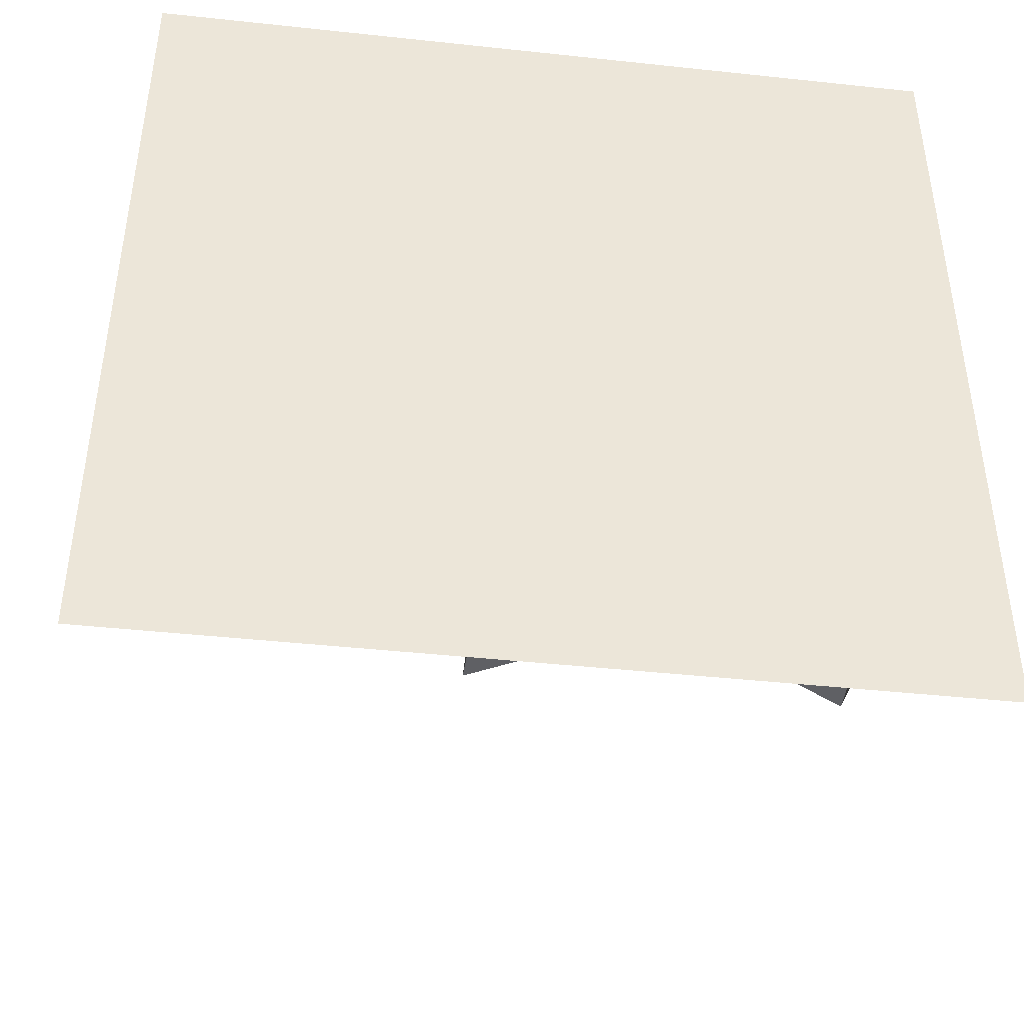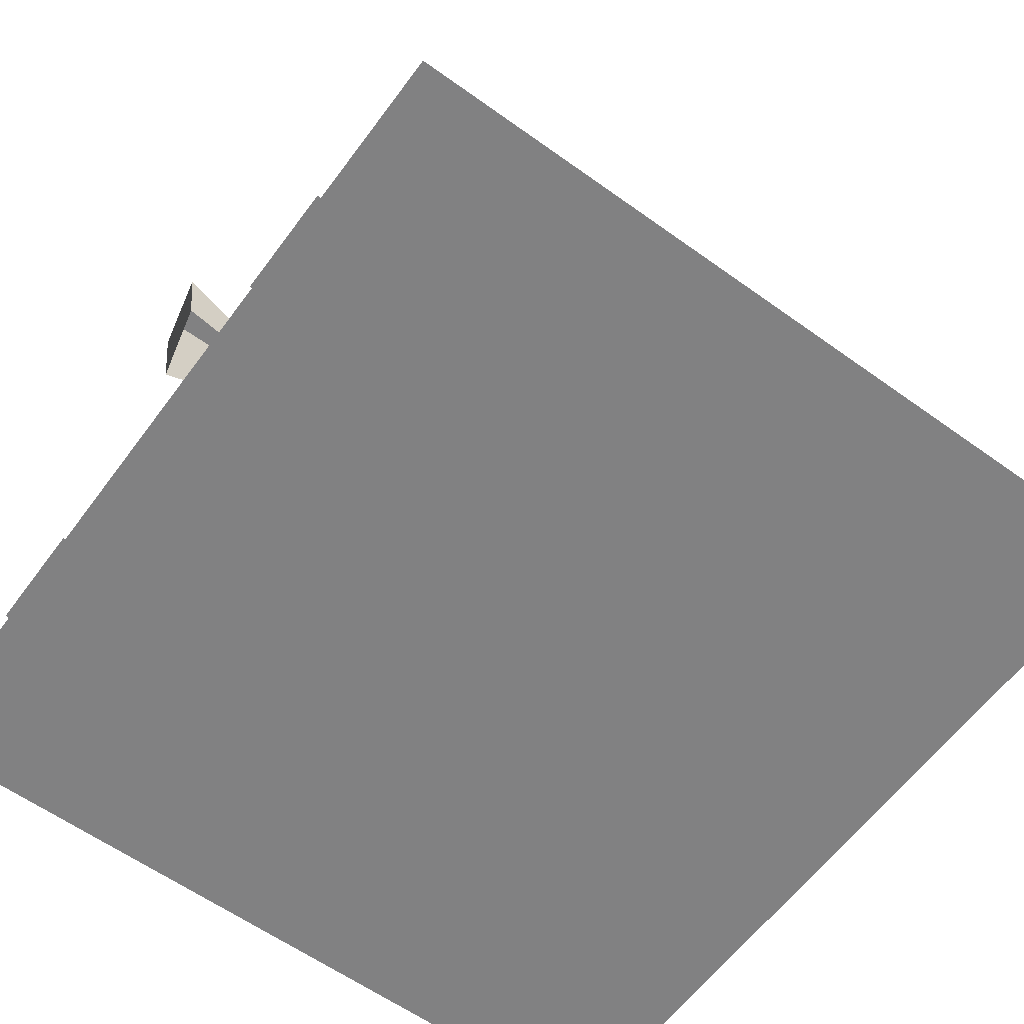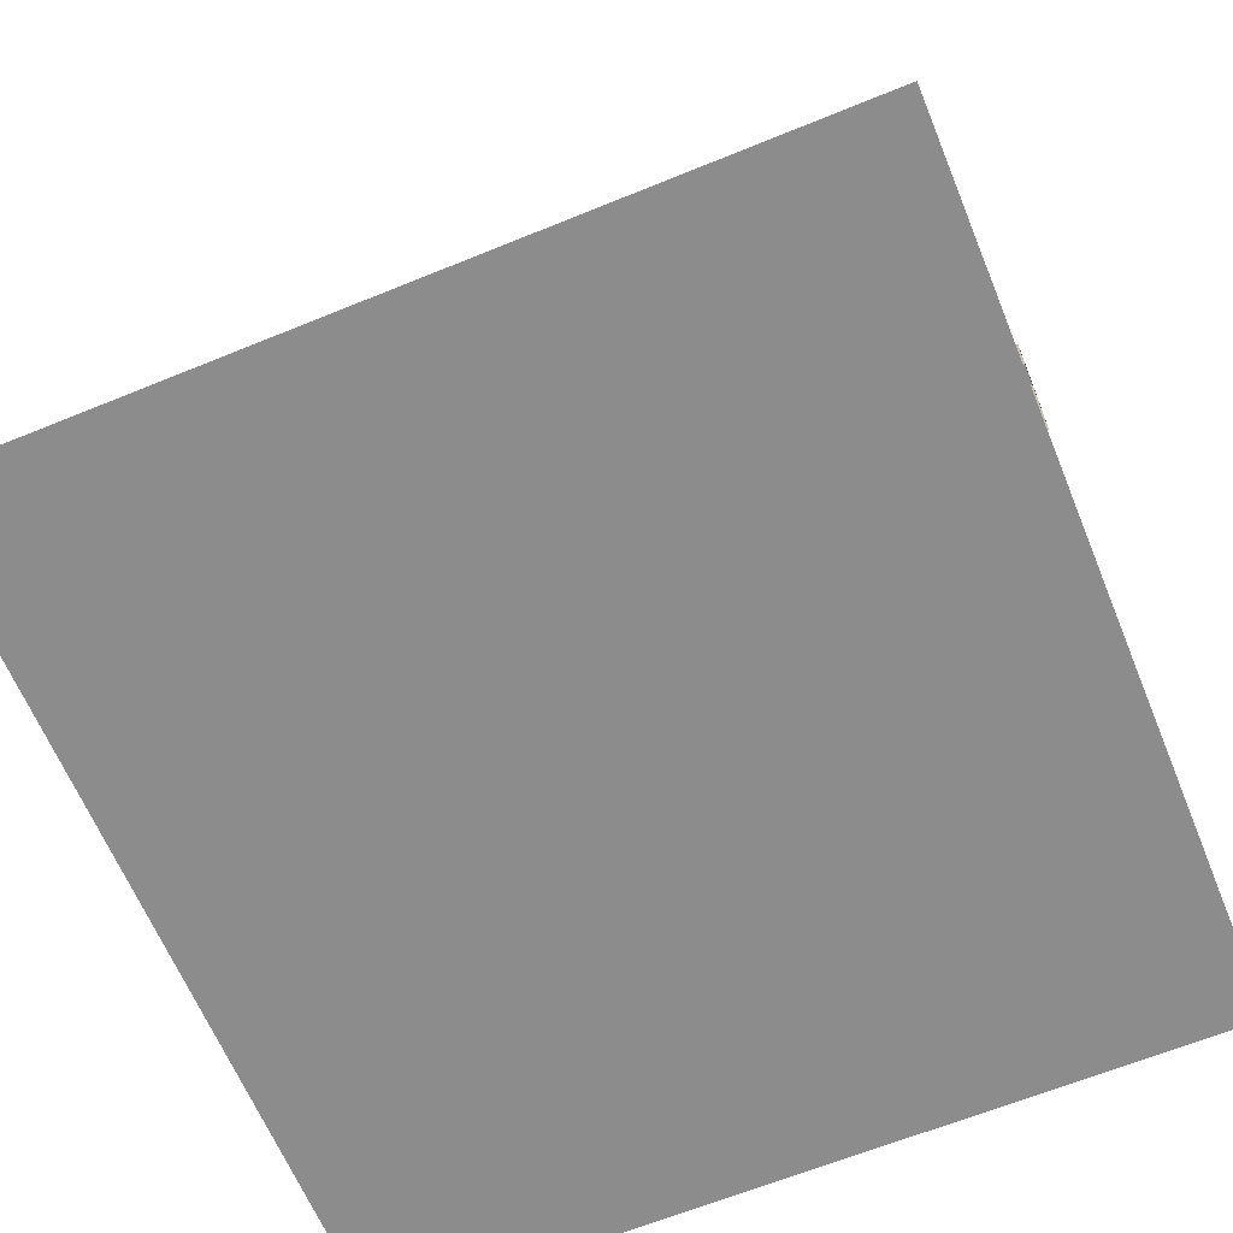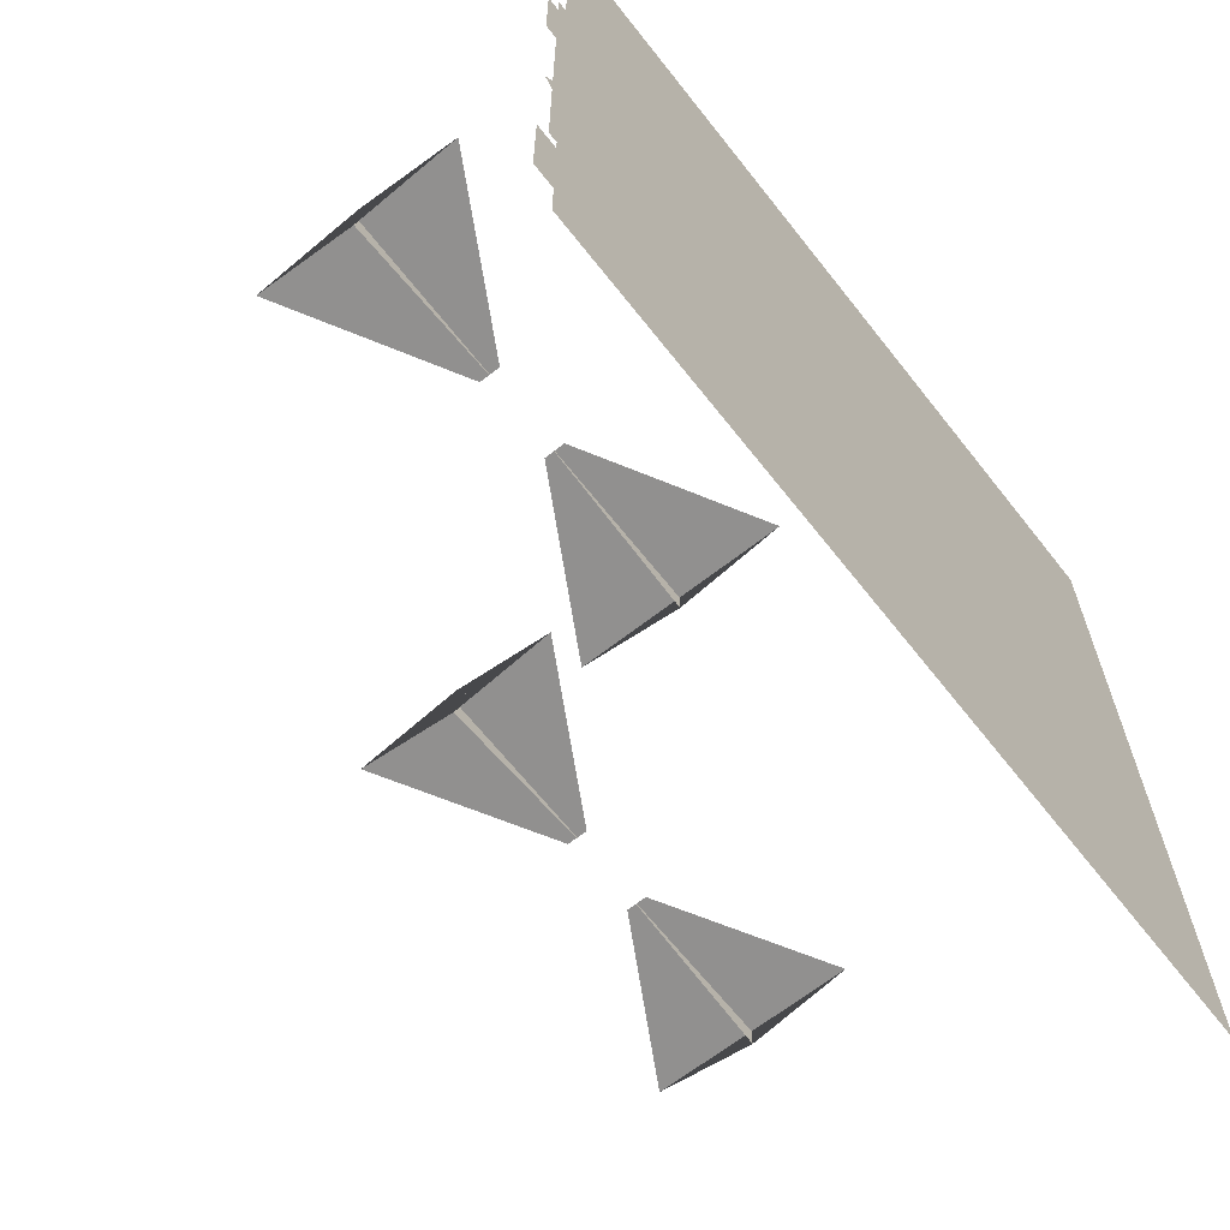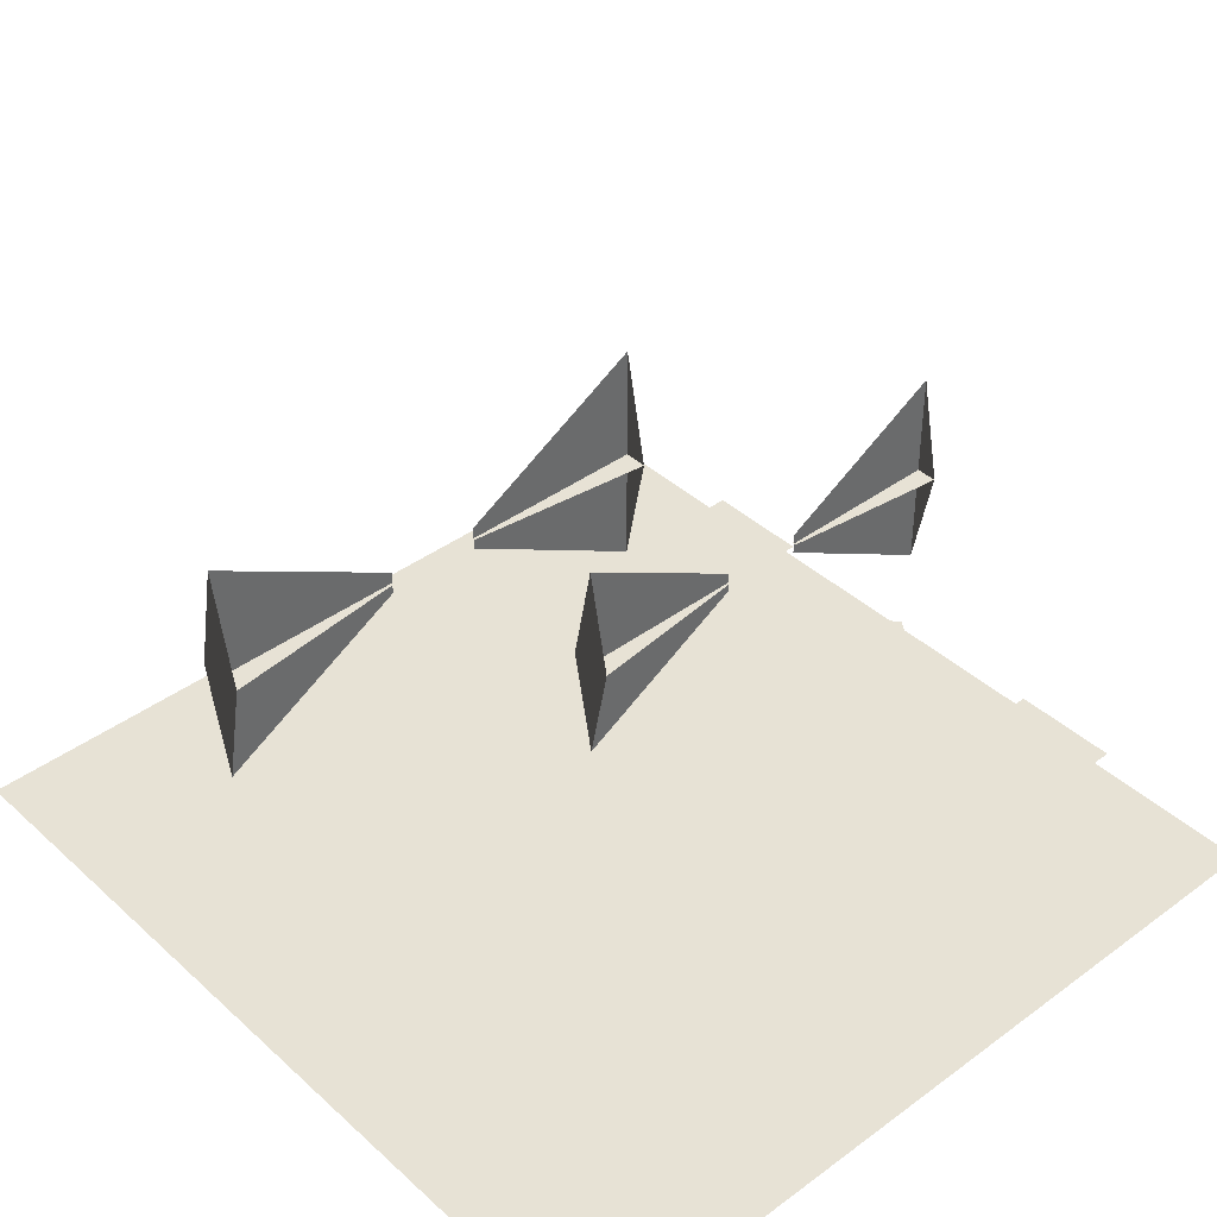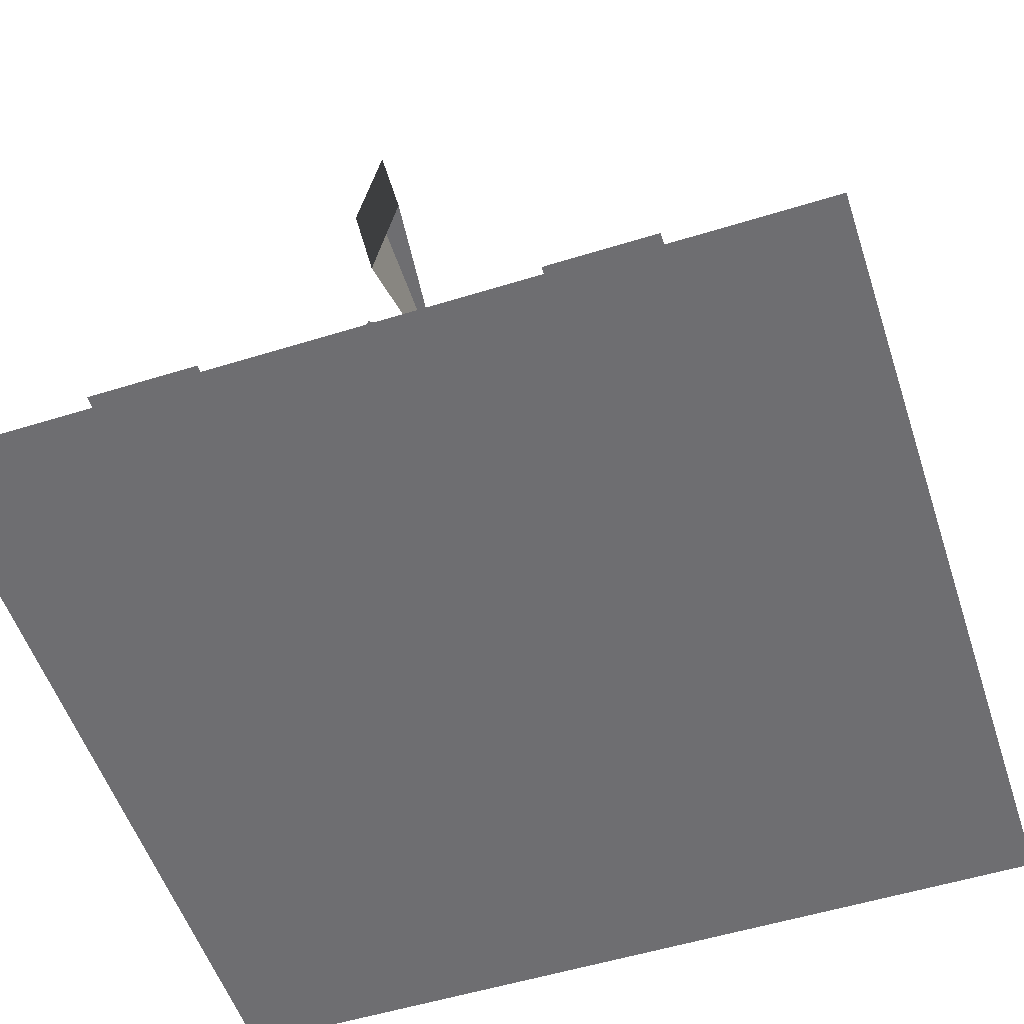
<metadata>
{"format":"obj","ext":"obj","renderer":"f3d","projection":"perspective","resolution":1024,"background":"white","views":[{"elev":-43.7,"azim":172.8,"up":"+Y"},{"elev":-60.4,"azim":143.7,"up":"+Z"},{"elev":-64.2,"azim":-157.6,"up":"+Z"},{"elev":-65.7,"azim":128.2,"up":"+Y"},{"elev":40.2,"azim":-42.1,"up":"+Z"},{"elev":-54.4,"azim":108.2,"up":"+Z"}]}
</metadata>
<code>
v 0 0 0
v 0.2 0 0
v 0.2 0.2 0
v 0 0.2 0
v 0.2 0.4 0
v 0 0.4 0
v 0.2 0.6 0
v 0 0.6 0
v 0.2 0.8 0
v 0 0.8 0
v 0.2 1 0
v 0 1 0
v 0 -0.2 0
v 0.2 -0.2 0
v 0 -0.4 0
v 0.2 -0.4 0
v 0 -0.6 0
v 0.2 -0.6 0
v 0 -0.8 0
v 0.2 -0.8 0
v 0 -1 0
v 0.2 -1 0
v 0.4 0 0
v 0.4 0.2 0
v 0.4 0.4 0
v 0.4 0.6 0
v 0.4 0.8 0
v 0.4 1 0
v 0.4 -0.2 0
v 0.4 -0.4 0
v 0.4 -0.6 0
v 0.4 -0.8 0
v 0.4 -1 0
v 0.6 0 0
v 0.6 0.2 0
v 0.6 0.4 0
v 0.6 0.6 0
v 0.6 0.8 0
v 0.6 1 0
v 0.6 -0.2 0
v 0.6 -0.4 0
v 0.6 -0.6 0
v 0.6 -0.8 0
v 0.6 -1 0
v 0.8 0 0
v 0.8 0.2 0
v 0.8 0.4 0
v 0.8 0.6 0
v 0.8 0.8 0
v 0.8 1 0
v 0.8 -0.2 0
v 0.8 -0.4 0
v 0.8 -0.6 0
v 0.8 -0.8 0
v 0.8 -1 0
v 1 0 0
v 1 0.2 0
v 1 0.4 0
v 1 0.6 0
v 1 0.8 0
v 1 1 0
v 1 -0.2 0
v 1 -0.4 0
v 1 -0.6 0
v 1 -0.8 0
v 1 -1 0
v 0.1 0 0
v -0.1 0 0
v -0.1 -0.2 0
v 0.1 -0.2 0
v -0.1 -0.4 0
v 0.1 -0.4 0
v -0.1 -0.6 0
v 0.1 -0.6 0
v -0.1 -0.8 0
v 0.1 -0.8 0
v -0.1 -1 0
v 0.1 -1 0
v 0.1 0.2 0
v -0.1 0.2 0
v 0.1 0.4 0
v -0.1 0.4 0
v 0.1 0.6 0
v -0.1 0.6 0
v 0.1 0.8 0
v -0.1 0.8 0
v 0.1 1 0
v -0.1 1 0
v -0.3 0 0
v -0.3 -0.2 0
v -0.3 -0.4 0
v -0.3 -0.6 0
v -0.3 -0.8 0
v -0.3 -1 0
v -0.3 0.2 0
v -0.3 0.4 0
v -0.3 0.6 0
v -0.3 0.8 0
v -0.3 1 0
v -0.5 0 0
v -0.5 -0.2 0
v -0.5 -0.4 0
v -0.5 -0.6 0
v -0.5 -0.8 0
v -0.5 -1 0
v -0.5 0.2 0
v -0.5 0.4 0
v -0.5 0.6 0
v -0.5 0.8 0
v -0.5 1 0
v -0.7 0 0
v -0.7 -0.2 0
v -0.7 -0.4 0
v -0.7 -0.6 0
v -0.7 -0.8 0
v -0.7 -1 0
v -0.7 0.2 0
v -0.7 0.4 0
v -0.7 0.6 0
v -0.7 0.8 0
v -0.7 1 0
v -0.9 0 0
v -0.9 -0.2 0
v -0.9 -0.4 0
v -0.9 -0.6 0
v -0.9 -0.8 0
v -0.9 -1 0
v -0.9 0.2 0
v -0.9 0.4 0
v -0.9 0.6 0
v -0.9 0.8 0
v -0.9 1 0
f 1 2 3 4
f 4 3 5 6
f 6 5 7 8
f 8 7 9 10
f 10 9 11 12
f 1 13 14 2
f 13 15 16 14
f 15 17 18 16
f 17 19 20 18
f 19 21 22 20
f 2 23 24 3
f 3 24 25 5
f 5 25 26 7
f 7 26 27 9
f 9 27 28 11
f 2 14 29 23
f 14 16 30 29
f 16 18 31 30
f 18 20 32 31
f 20 22 33 32
f 23 34 35 24
f 24 35 36 25
f 25 36 37 26
f 26 37 38 27
f 27 38 39 28
f 23 29 40 34
f 29 30 41 40
f 30 31 42 41
f 31 32 43 42
f 32 33 44 43
f 34 45 46 35
f 35 46 47 36
f 36 47 48 37
f 37 48 49 38
f 38 49 50 39
f 34 40 51 45
f 40 41 52 51
f 41 42 53 52
f 42 43 54 53
f 43 44 55 54
f 45 56 57 46
f 46 57 58 47
f 47 58 59 48
f 48 59 60 49
f 49 60 61 50
f 45 51 62 56
f 51 52 63 62
f 52 53 64 63
f 53 54 65 64
f 54 55 66 65
f 67 68 69 70
f 70 69 71 72
f 72 71 73 74
f 74 73 75 76
f 76 75 77 78
f 67 79 80 68
f 79 81 82 80
f 81 83 84 82
f 83 85 86 84
f 85 87 88 86
f 68 89 90 69
f 69 90 91 71
f 71 91 92 73
f 73 92 93 75
f 75 93 94 77
f 68 80 95 89
f 80 82 96 95
f 82 84 97 96
f 84 86 98 97
f 86 88 99 98
f 89 100 101 90
f 90 101 102 91
f 91 102 103 92
f 92 103 104 93
f 93 104 105 94
f 89 95 106 100
f 95 96 107 106
f 96 97 108 107
f 97 98 109 108
f 98 99 110 109
f 100 111 112 101
f 101 112 113 102
f 102 113 114 103
f 103 114 115 104
f 104 115 116 105
f 100 106 117 111
f 106 107 118 117
f 107 108 119 118
f 108 109 120 119
f 109 110 121 120
f 111 122 123 112
f 112 123 124 113
f 113 124 125 114
f 114 125 126 115
f 115 126 127 116
f 111 117 128 122
f 117 118 129 128
f 118 119 130 129
f 119 120 131 130
f 120 121 132 131
v 0 0 0.02
v 0.2 0 0.02
v 0.2 0.2 0.02
v 0 0.2 0.02
v 0.2 0.4 0.02
v 0 0.4 0.02
v 0.2 0.5 0.02
v 0 0.5 0.02
v 0 -0.2 0.02
v 0.2 -0.2 0.02
v 0 -0.4 0.02
v 0.2 -0.4 0.02
v 0 -0.5 0.02
v 0.2 -0.5 0.02
v 0.4 0 0.02
v 0.4 0.2 0.02
v 0.4 0.4 0.02
v 0.4 0.5 0.02
v 0.4 -0.2 0.02
v 0.4 -0.4 0.02
v 0.4 -0.5 0.02
v 0.6 0 0.02
v 0.6 0.2 0.02
v 0.6 0.4 0.02
v 0.6 0.5 0.02
v 0.6 -0.2 0.02
v 0.6 -0.4 0.02
v 0.6 -0.5 0.02
v 0.8 0 0.02
v 0.8 0.2 0.02
v 0.8 0.4 0.02
v 0.8 0.5 0.02
v 0.8 -0.2 0.02
v 0.8 -0.4 0.02
v 0.8 -0.5 0.02
v 1 0 0.02
v 1 0.2 0.02
v 1 0.4 0.02
v 1 0.5 0.02
v 1 -0.2 0.02
v 1 -0.4 0.02
v 1 -0.5 0.02
v 0.1 0 0.02
v -0.1 0 0.02
v -0.1 -0.2 0.02
v 0.1 -0.2 0.02
v -0.1 -0.4 0.02
v 0.1 -0.4 0.02
v -0.1 -0.5 0.02
v 0.1 -0.5 0.02
v 0.1 0.2 0.02
v -0.1 0.2 0.02
v 0.1 0.4 0.02
v -0.1 0.4 0.02
v 0.1 0.5 0.02
v -0.1 0.5 0.02
v -0.3 0 0.02
v -0.3 -0.2 0.02
v -0.3 -0.4 0.02
v -0.3 -0.5 0.02
v -0.3 0.2 0.02
v -0.3 0.4 0.02
v -0.3 0.5 0.02
v -0.5 0 0.02
v -0.5 -0.2 0.02
v -0.5 -0.4 0.02
v -0.5 -0.5 0.02
v -0.5 0.2 0.02
v -0.5 0.4 0.02
v -0.5 0.5 0.02
v -0.7 0 0.02
v -0.7 -0.2 0.02
v -0.7 -0.4 0.02
v -0.7 -0.5 0.02
v -0.7 0.2 0.02
v -0.7 0.4 0.02
v -0.7 0.5 0.02
v -0.9 0 0.02
v -0.9 -0.2 0.02
v -0.9 -0.4 0.02
v -0.9 -0.5 0.02
v -0.9 0.2 0.02
v -0.9 0.4 0.02
v -0.9 0.5 0.02
f 133 134 135 136
f 136 135 137 138
f 138 137 139 140
f 133 141 142 134
f 141 143 144 142
f 143 145 146 144
f 134 147 148 135
f 135 148 149 137
f 137 149 150 139
f 134 142 151 147
f 142 144 152 151
f 144 146 153 152
f 147 154 155 148
f 148 155 156 149
f 149 156 157 150
f 147 151 158 154
f 151 152 159 158
f 152 153 160 159
f 154 161 162 155
f 155 162 163 156
f 156 163 164 157
f 154 158 165 161
f 158 159 166 165
f 159 160 167 166
f 161 168 169 162
f 162 169 170 163
f 163 170 171 164
f 161 165 172 168
f 165 166 173 172
f 166 167 174 173
f 175 176 177 178
f 178 177 179 180
f 180 179 181 182
f 175 183 184 176
f 183 185 186 184
f 185 187 188 186
f 176 189 190 177
f 177 190 191 179
f 179 191 192 181
f 176 184 193 189
f 184 186 194 193
f 186 188 195 194
f 189 196 197 190
f 190 197 198 191
f 191 198 199 192
f 189 193 200 196
f 193 194 201 200
f 194 195 202 201
f 196 203 204 197
f 197 204 205 198
f 198 205 206 199
f 196 200 207 203
f 200 201 208 207
f 201 202 209 208
f 203 210 211 204
f 204 211 212 205
f 205 212 213 206
f 203 207 214 210
f 207 208 215 214
f 208 209 216 215
v 0 0.375 0.05
v 0.2 0.375 0.05
v 0.2 0.625 0.05
v 0 0.625 0.05
v 0 -0.625 0.05
v 0.2 -0.625 0.05
v 0.2 -0.375 0.05
v 0 -0.375 0.05
v 0.4 0.375 0.05
v 0.4 0.625 0.05
v 0.4 -0.625 0.05
v 0.4 -0.375 0.05
v 0.6 0.375 0.05
v 0.6 0.625 0.05
v 0.6 -0.625 0.05
v 0.6 -0.375 0.05
v 0.8 0.375 0.05
v 0.8 0.625 0.05
v 0.8 -0.625 0.05
v 0.8 -0.375 0.05
v 1 0.375 0.05
v 1 0.625 0.05
v 1 -0.625 0.05
v 1 -0.375 0.05
v 0.01 0 0.05
v 0.16 0 0.05
v 0.16 0.2 0.05
v 0.01 0.2 0.05
v 0.01 0.4 0.05
v 0.01 -0.2 0.05
v 0.16 -0.2 0.05
v 0.01 -0.4 0.05
v 0.31 0 0.05
v 0.69 0 0.05
v 0.84 0 0.05
v 0.84 0.2 0.05
v 0.69 0.2 0.05
v 0.69 0.4 0.05
v 0.69 -0.2 0.05
v 0.84 -0.2 0.05
v 0.69 -0.4 0.05
v 0.99 0 0.05
v 0.1 -0.375 0.05
v -0.1 -0.375 0.05
v -0.1 -0.625 0.05
v 0.1 -0.625 0.05
v 0.1 0.625 0.05
v -0.1 0.625 0.05
v -0.1 0.375 0.05
v 0.1 0.375 0.05
v -0.3 -0.375 0.05
v -0.3 -0.625 0.05
v -0.3 0.625 0.05
v -0.3 0.375 0.05
v -0.5 -0.375 0.05
v -0.5 -0.625 0.05
v -0.5 0.625 0.05
v -0.5 0.375 0.05
v -0.7 -0.375 0.05
v -0.7 -0.625 0.05
v -0.7 0.625 0.05
v -0.7 0.375 0.05
v -0.9 -0.375 0.05
v -0.9 -0.625 0.05
v -0.9 0.625 0.05
v -0.9 0.375 0.05
v 0.09 0 0.05
v -0.06 0 0.05
v -0.06 -0.2 0.05
v 0.09 -0.2 0.05
v 0.09 -0.4 0.05
v 0.09 0.2 0.05
v -0.06 0.2 0.05
v 0.09 0.4 0.05
v -0.21 0 0.05
v -0.59 0 0.05
v -0.74 0 0.05
v -0.74 -0.2 0.05
v -0.59 -0.2 0.05
v -0.59 -0.4 0.05
v -0.59 0.2 0.05
v -0.74 0.2 0.05
v -0.59 0.4 0.05
v -0.89 0 0.05
f 217 218 219 220
f 221 222 223 224
f 218 225 226 219
f 222 227 228 223
f 225 229 230 226
f 227 231 232 228
f 229 233 234 230
f 231 235 236 232
f 233 237 238 234
f 235 239 240 236
f 241 242 243 244
f 244 243 245
f 241 246 247 242
f 246 248 247
f 242 249 243
f 242 247 249
f 250 251 252 253
f 253 252 254
f 250 255 256 251
f 255 257 256
f 251 258 252
f 251 256 258
f 259 260 261 262
f 263 264 265 266
f 260 267 268 261
f 264 269 270 265
f 267 271 272 268
f 269 273 274 270
f 271 275 276 272
f 273 277 278 274
f 275 279 280 276
f 277 281 282 278
f 283 284 285 286
f 286 285 287
f 283 288 289 284
f 288 290 289
f 284 291 285
f 284 289 291
f 292 293 294 295
f 295 294 296
f 292 297 298 293
f 297 299 298
f 293 300 294
f 293 298 300
v 0 0 0.25
v 0 -0.05 0.5
v 0 0 0.75
v 0 0.05 0.5
v 0.4 -0.005 0.5
v 0.4 0.005 0.5
v 0.4 0 0.525
v 0.4 0 0.475
v 1 0 0.25
v 1 0.05 0.5
v 1 0 0.75
v 1 -0.05 0.5
v 0.6 0.005 0.5
v 0.6 -0.005 0.5
v 0.6 0 0.525
v 0.6 0 0.475
v 0.1 0 0.75
v 0.1 0.05 1
v 0.1 0 1.25
v 0.1 -0.05 1
v -0.3 0.005 1
v -0.3 -0.005 1
v -0.3 0 1.025
v -0.3 0 0.975
v -0.9 0 0.75
v -0.9 -0.05 1
v -0.9 0 1.25
v -0.9 0.05 1
v -0.5 -0.005 1
v -0.5 0.005 1
v -0.5 0 1.025
v -0.5 0 0.975
f 301 302 303 304
f 304 302 305 306
f 301 303 307 308
f 309 310 311 312
f 312 310 313 314
f 309 311 315 316
f 317 318 319 320
f 320 318 321 322
f 317 319 323 324
f 325 326 327 328
f 328 326 329 330
f 325 327 331 332

</code>
